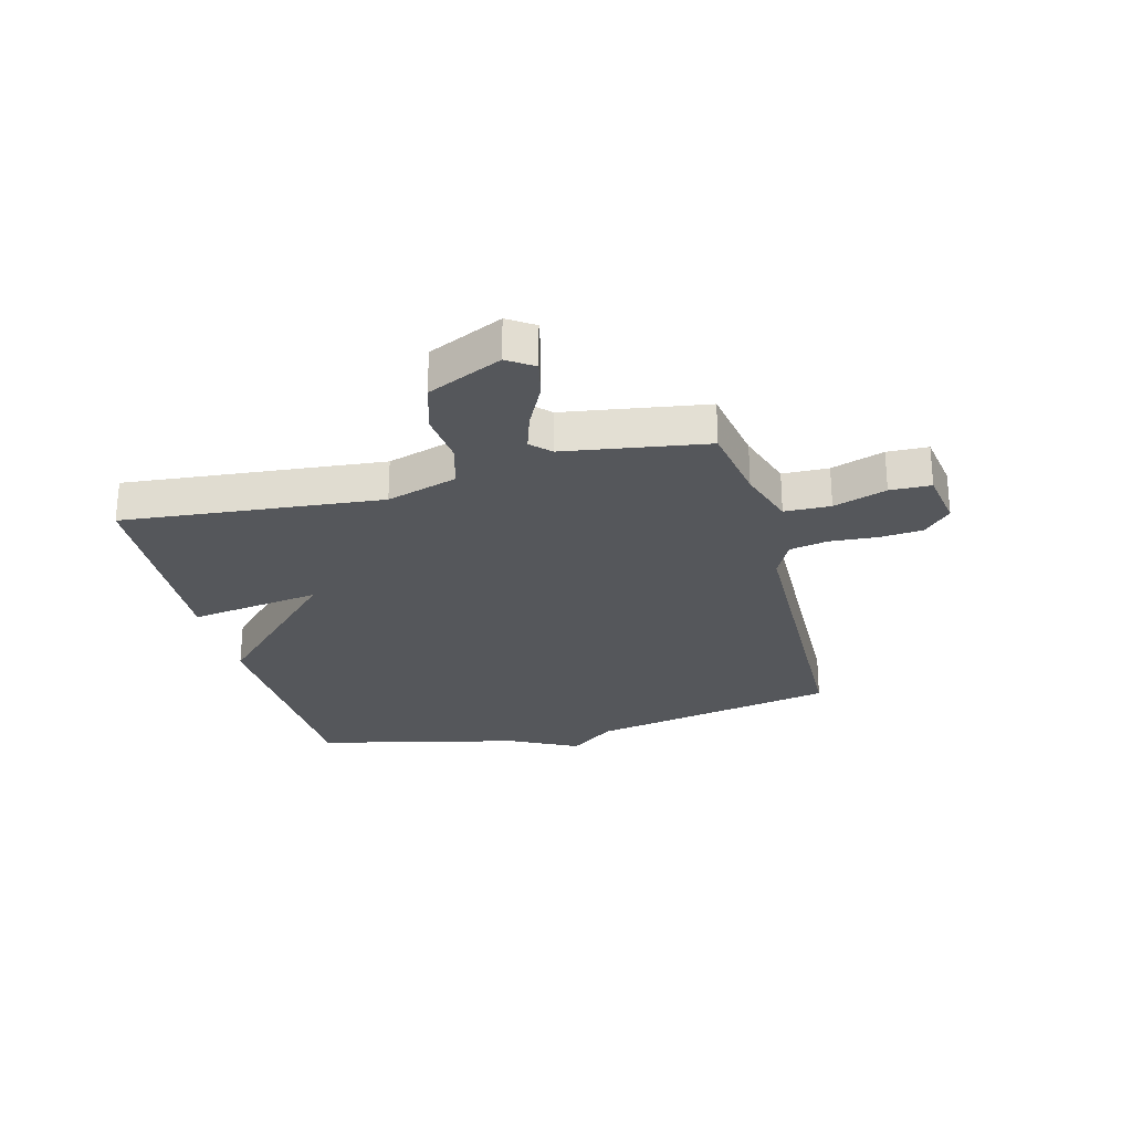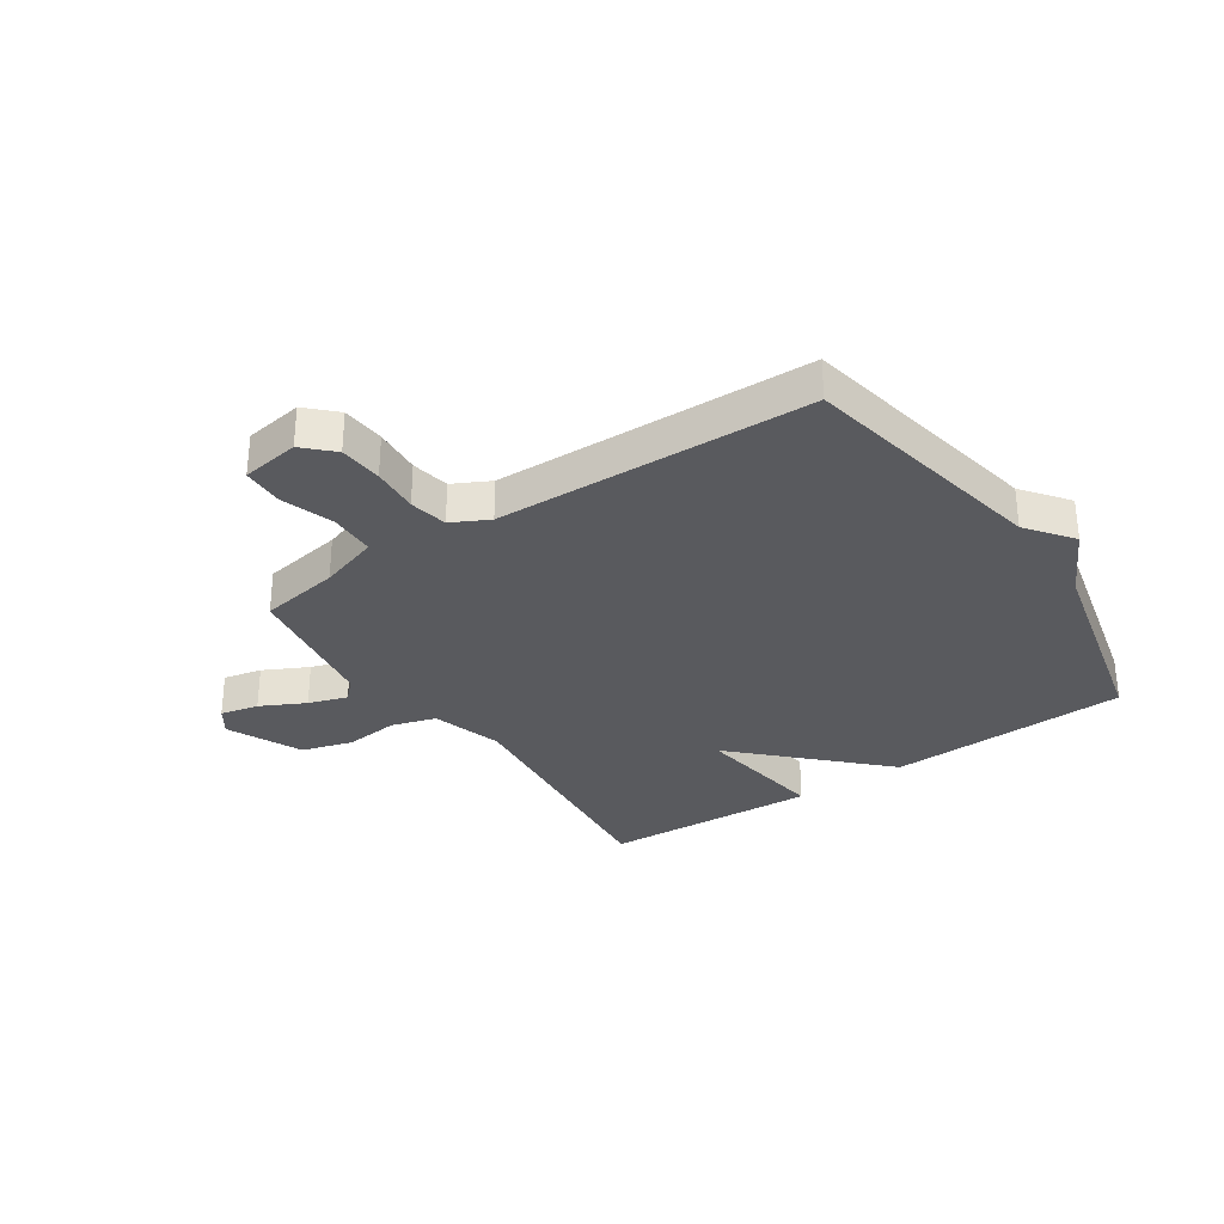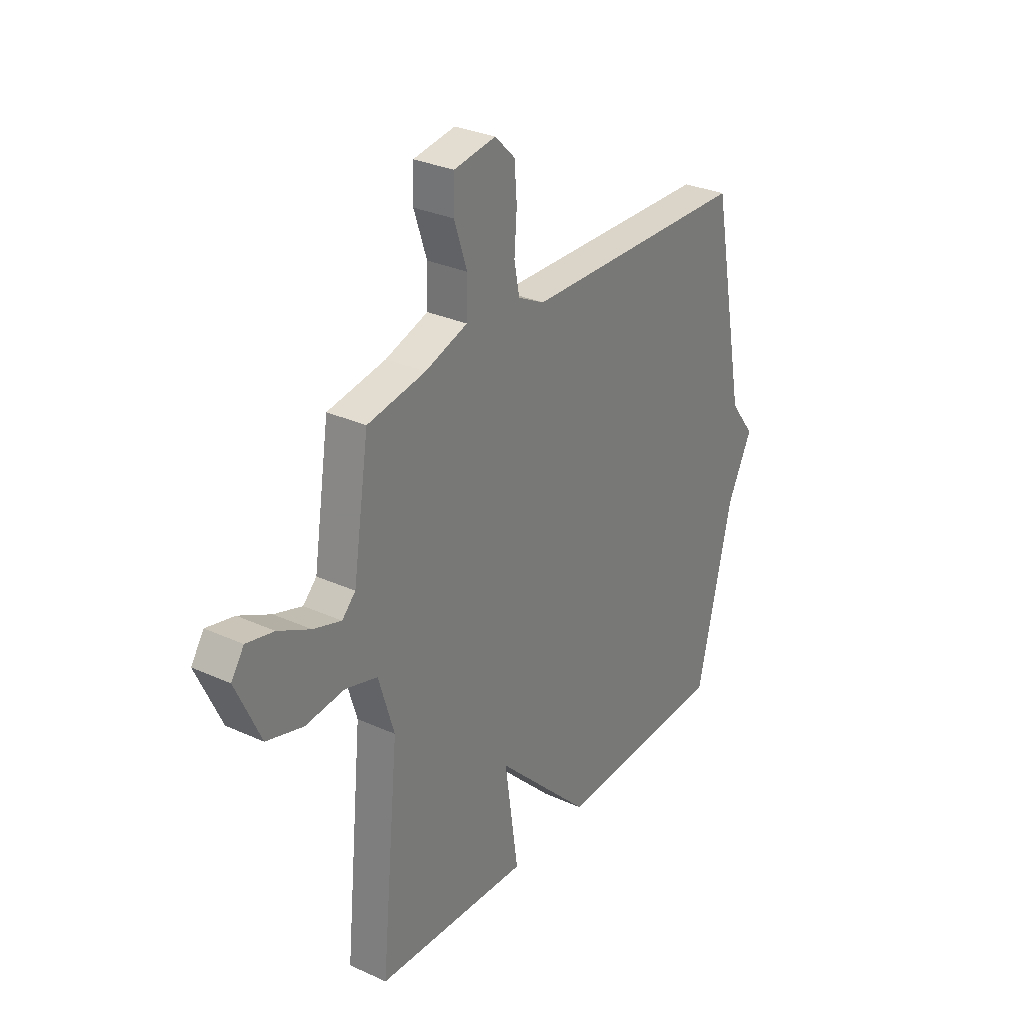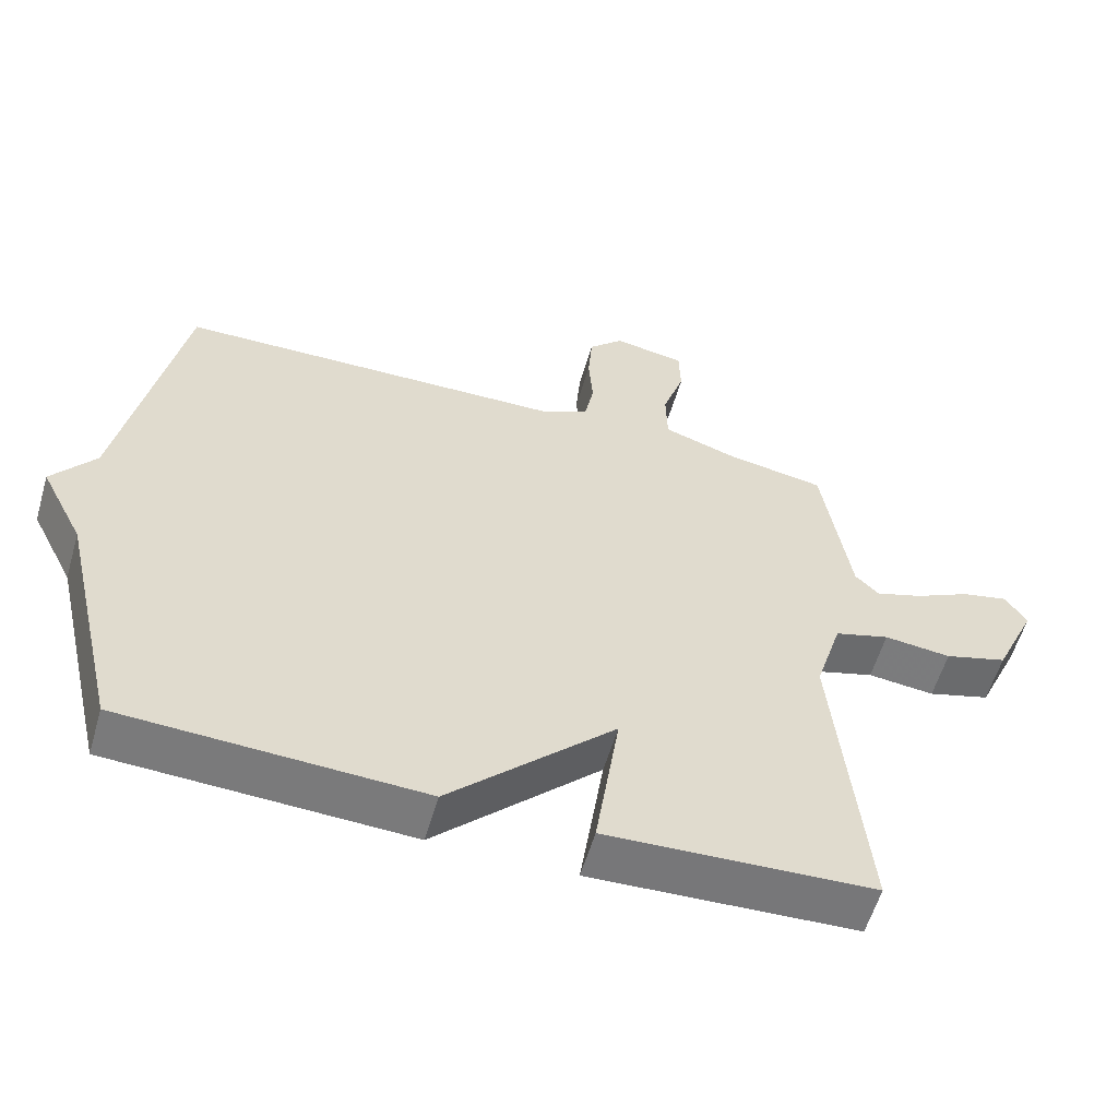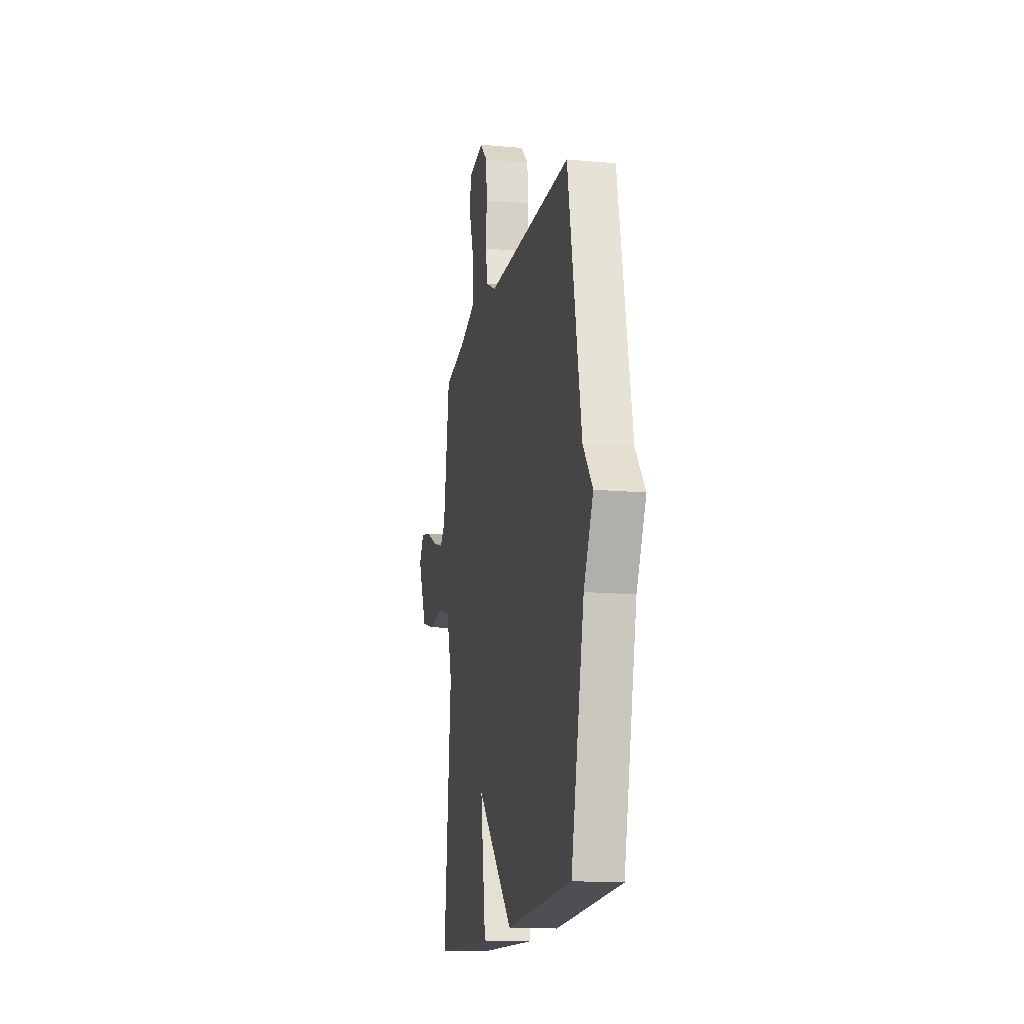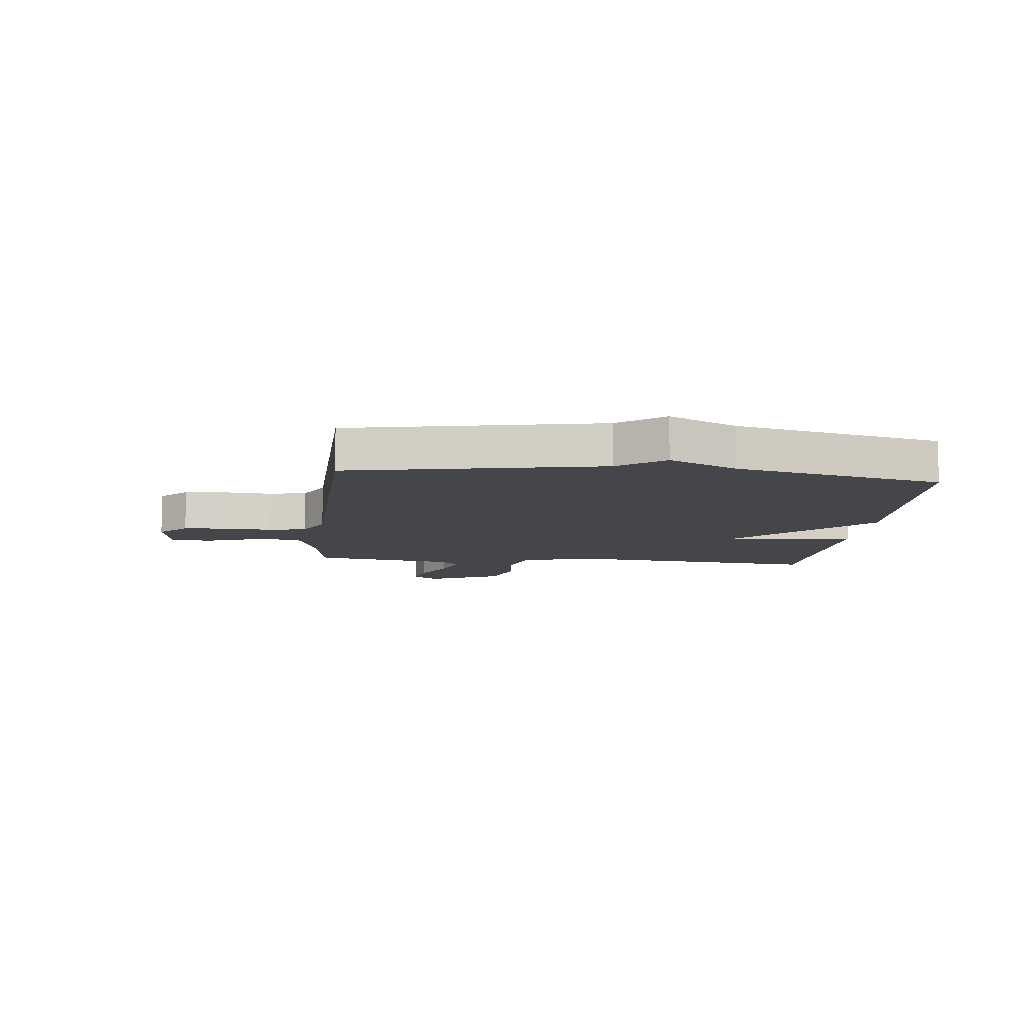
<metadata>
{"format":"obj","ext":"obj","renderer":"f3d","projection":"perspective","resolution":1024,"background":"white","views":[{"elev":-26.5,"azim":-75.3,"up":"+Y"},{"elev":-31.6,"azim":33.8,"up":"+Y"},{"elev":30.0,"azim":-56.3,"up":"+Z"},{"elev":-57.7,"azim":163.7,"up":"+Z"},{"elev":-15.4,"azim":79.1,"up":"+Z"},{"elev":-9.4,"azim":83.9,"up":"+Y"}]}
</metadata>
<code>
v -0.5 0.07 -0.5
v -0.456 0.07 -0.046
v -0.494 0.07 0.078
v -0.572 0.07 0.101
v -0.667 0.07 0.091
v -0.756 0.07 0.117
v -0.816 0.07 0.248
v -0.785 0.07 0.294
v -0.718 0.07 0.279
v -0.64 0.07 0.24
v -0.572 0.07 0.218
v -0.539 0.07 0.251
v -0.5 0.07 0.5
v -0.359 0.07 0.524
v -0.255 0.07 0.558
v -0.253 0.07 0.639
v -0.284 0.07 0.732
v -0.282 0.07 0.804
v -0.18 0.07 0.82
v -0.131 0.07 0.772
v -0.125 0.07 0.696
v -0.131 0.07 0.613
v -0.118 0.07 0.546
v -0.053 0.07 0.513
v 0.5 0.07 0.5
v 0.585 0.07 0.061
v 0.646 0.07 -0.019
v 0.585 0.07 -0.139
v 0.5 0.07 -0.5
v 0.078 0.07 -0.518
v -0.156 0.07 -0.286
v -0.122 0.07 -0.518
v -0.5 0 -0.5
v -0.456 0 -0.046
v -0.494 0 0.078
v -0.572 0 0.101
v -0.667 0 0.091
v -0.756 0 0.117
v -0.816 0 0.248
v -0.785 0 0.294
v -0.718 0 0.279
v -0.64 0 0.24
v -0.572 0 0.218
v -0.539 0 0.251
v -0.5 0 0.5
v -0.359 0 0.524
v -0.255 0 0.558
v -0.253 0 0.639
v -0.284 0 0.732
v -0.282 0 0.804
v -0.18 0 0.82
v -0.131 0 0.772
v -0.125 0 0.696
v -0.131 0 0.613
v -0.118 0 0.546
v -0.053 0 0.513
v 0.5 0 0.5
v 0.585 0 0.061
v 0.646 0 -0.019
v 0.585 0 -0.139
v 0.5 0 -0.5
v 0.078 0 -0.518
v -0.156 0 -0.286
v -0.122 0 -0.518
f 31 32 1 2
f 28 29 30 31
f 31 2 3
f 28 31 3
f 27 28 3
f 26 27 3
f 26 3 4
f 25 26 4
f 24 25 4
f 23 24 4 5
f 22 23 5
f 20 21 22
f 19 20 22
f 18 19 22
f 17 18 22
f 16 17 22
f 15 16 22
f 15 22 5
f 12 13 14
f 12 14 15
f 8 9 10
f 7 8 10
f 6 7 10
f 5 6 10
f 5 10 11
f 12 15 5
f 5 11 12
f 34 33 64 63
f 63 62 61 60
f 35 34 63
f 35 63 60
f 35 60 59
f 35 59 58
f 36 35 58
f 36 58 57
f 36 57 56
f 37 36 56 55
f 37 55 54
f 54 53 52
f 54 52 51
f 54 51 50
f 54 50 49
f 54 49 48
f 54 48 47
f 37 54 47
f 46 45 44
f 47 46 44
f 42 41 40
f 42 40 39
f 42 39 38
f 42 38 37
f 43 42 37
f 37 47 44
f 44 43 37
f 1 33 34 2
f 2 34 35 3
f 3 35 36 4
f 4 36 37 5
f 5 37 38 6
f 6 38 39 7
f 7 39 40 8
f 8 40 41 9
f 9 41 42 10
f 10 42 43 11
f 11 43 44 12
f 12 44 45 13
f 13 45 46 14
f 14 46 47 15
f 15 47 48 16
f 16 48 49 17
f 17 49 50 18
f 18 50 51 19
f 19 51 52 20
f 20 52 53 21
f 21 53 54 22
f 22 54 55 23
f 23 55 56 24
f 24 56 57 25
f 25 57 58 26
f 26 58 59 27
f 27 59 60 28
f 28 60 61 29
f 29 61 62 30
f 30 62 63 31
f 31 63 64 32
f 32 64 33 1

</code>
